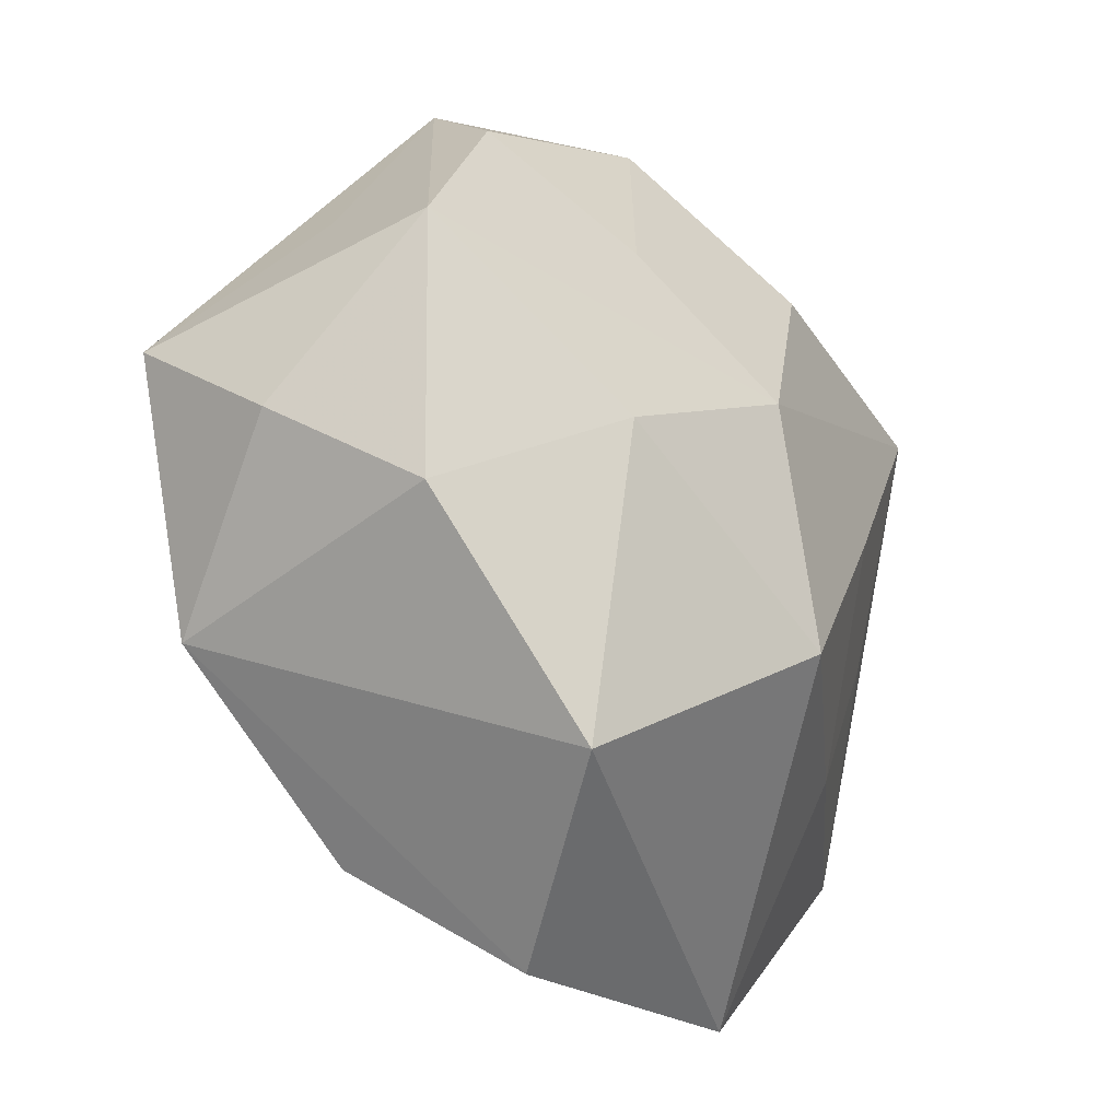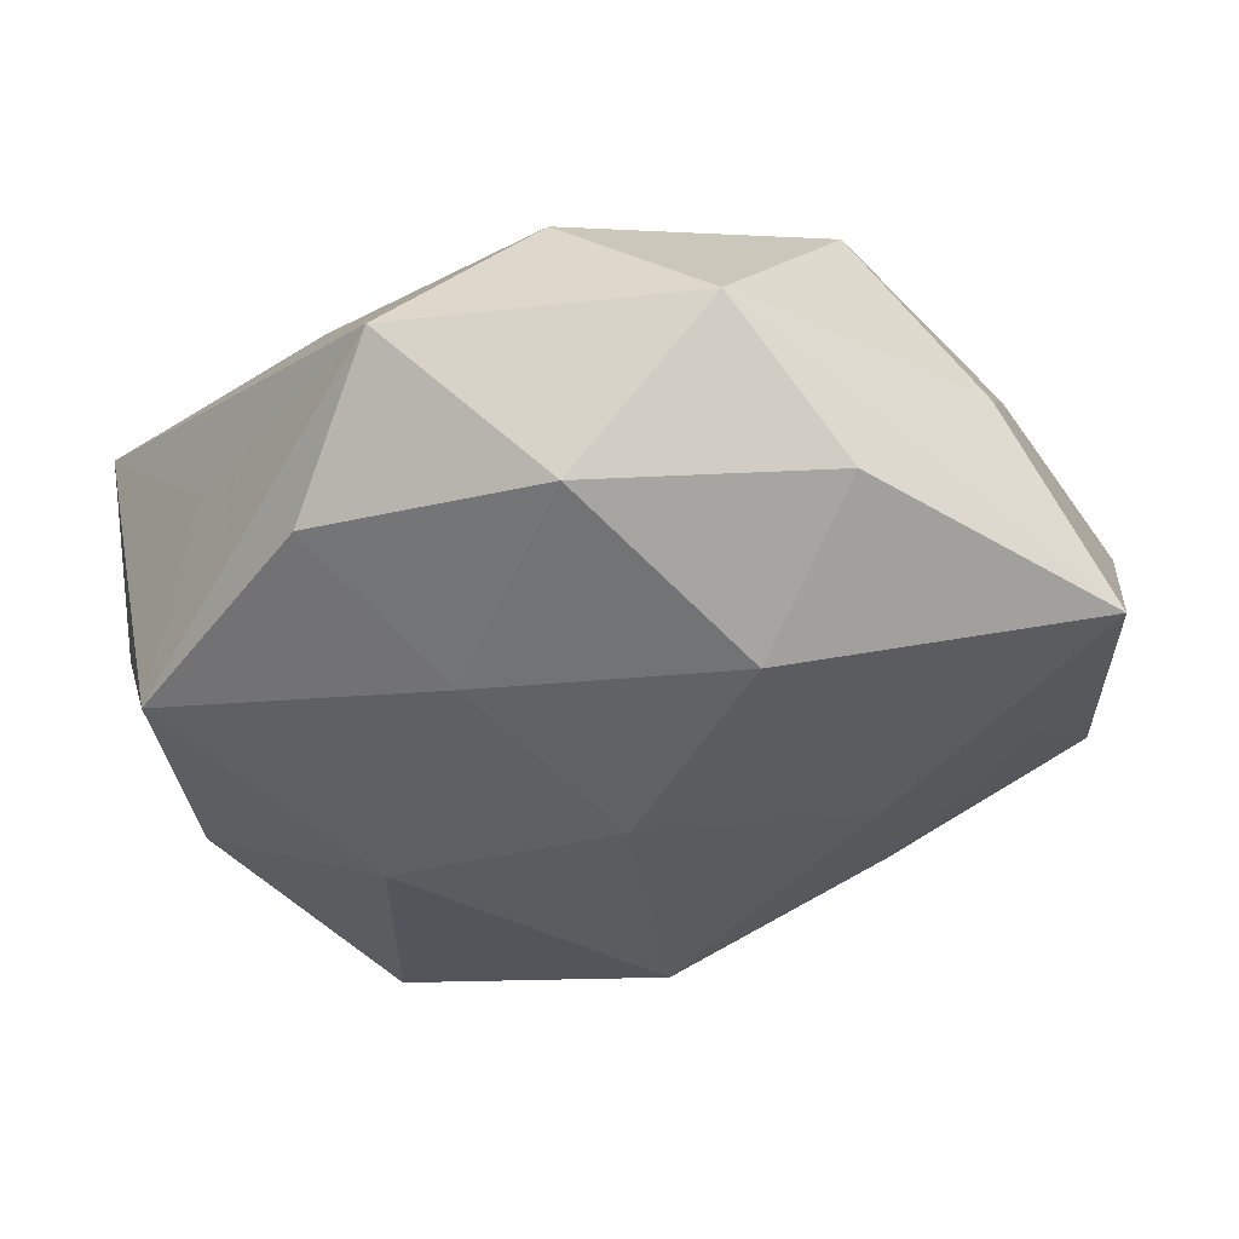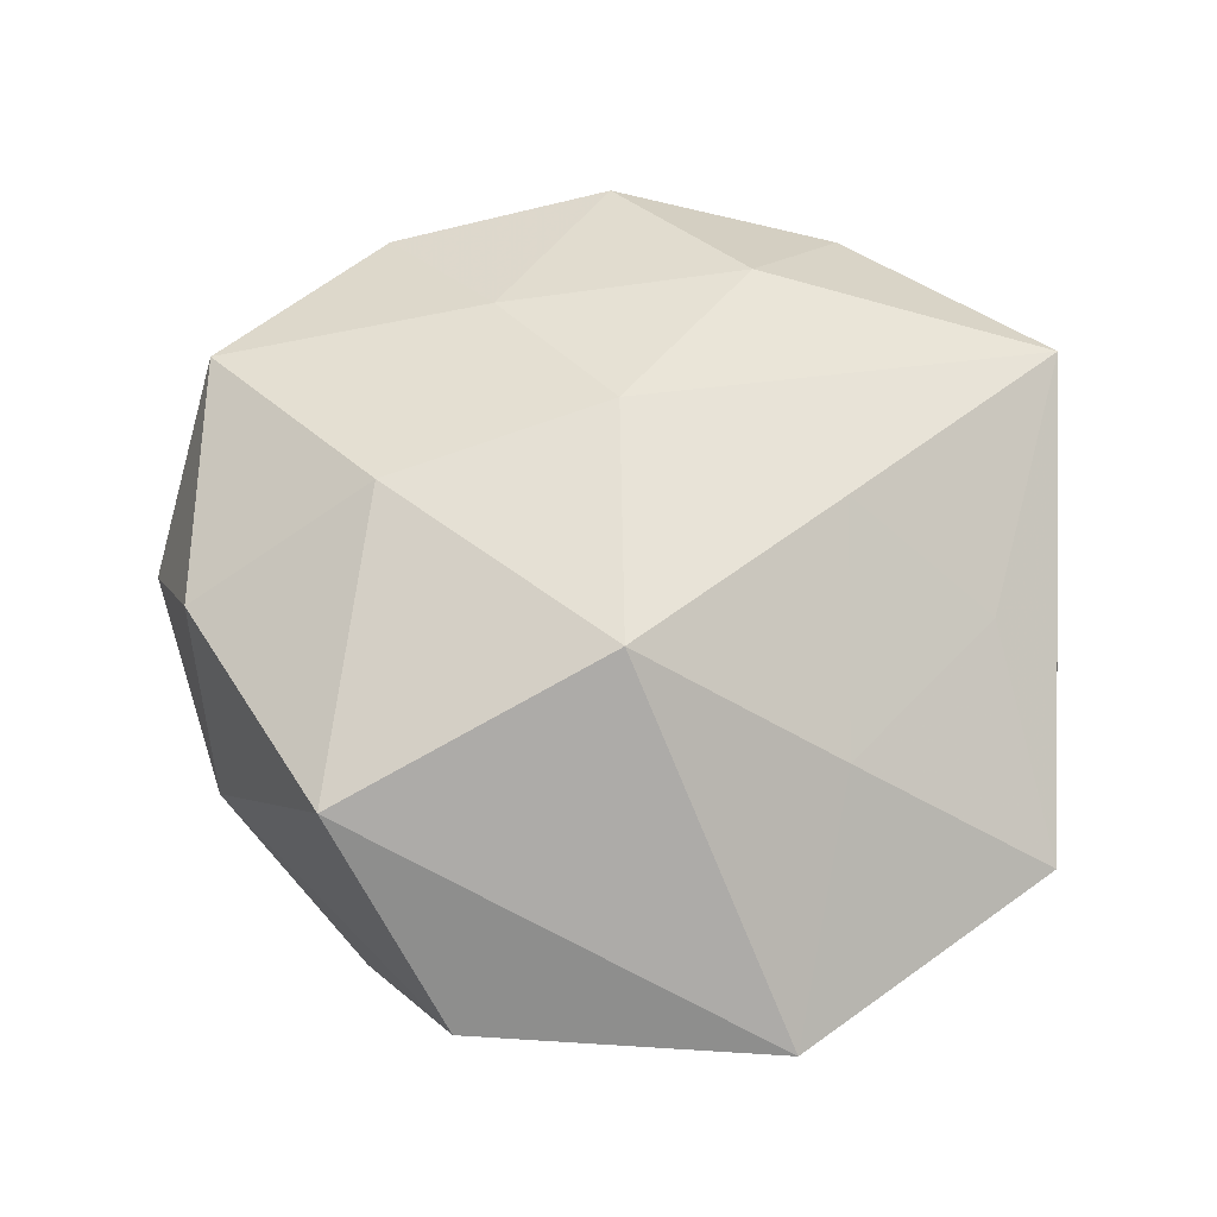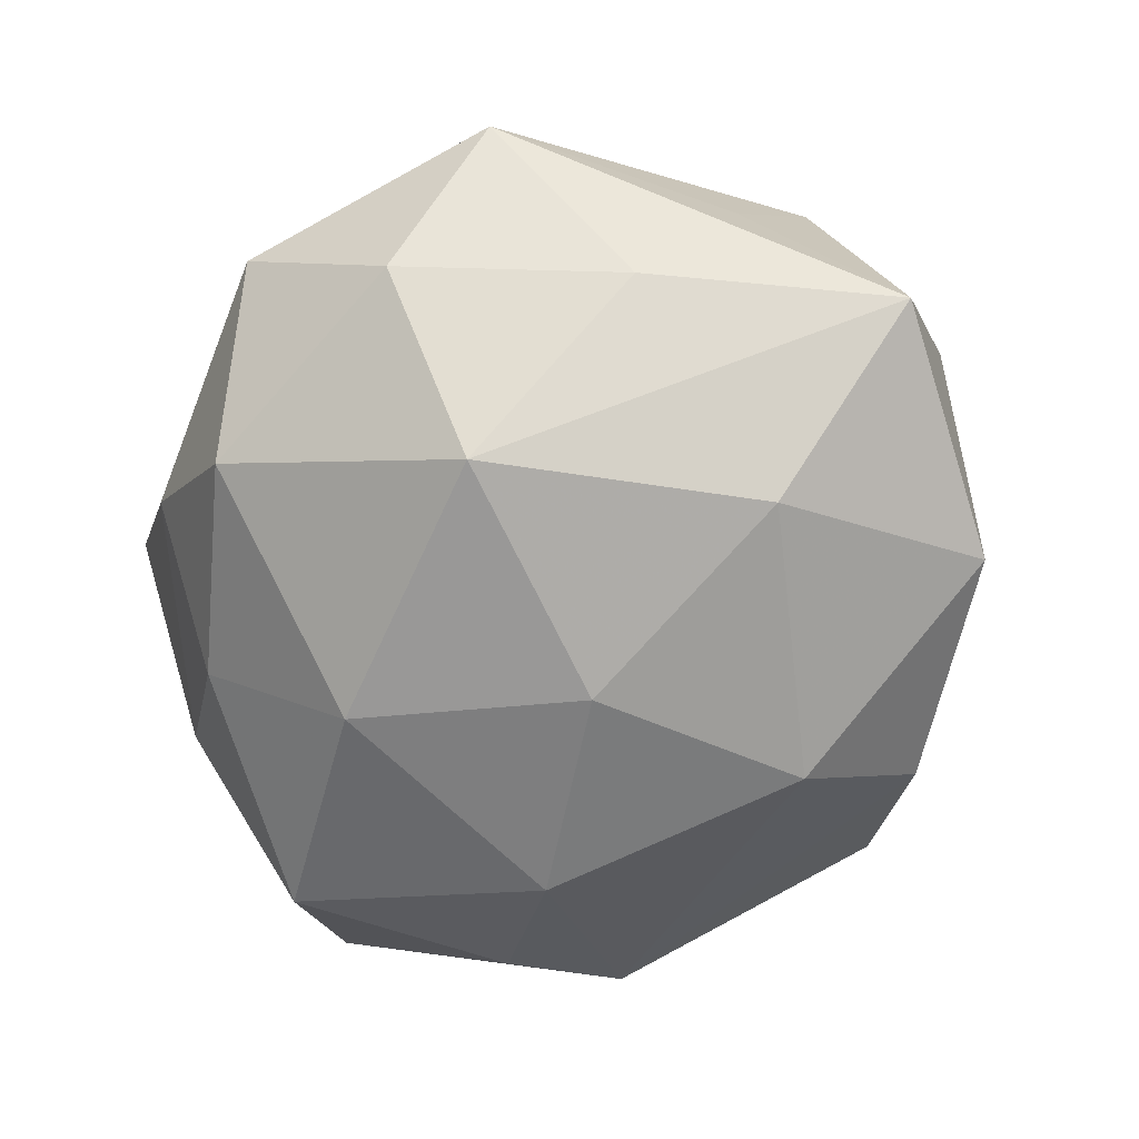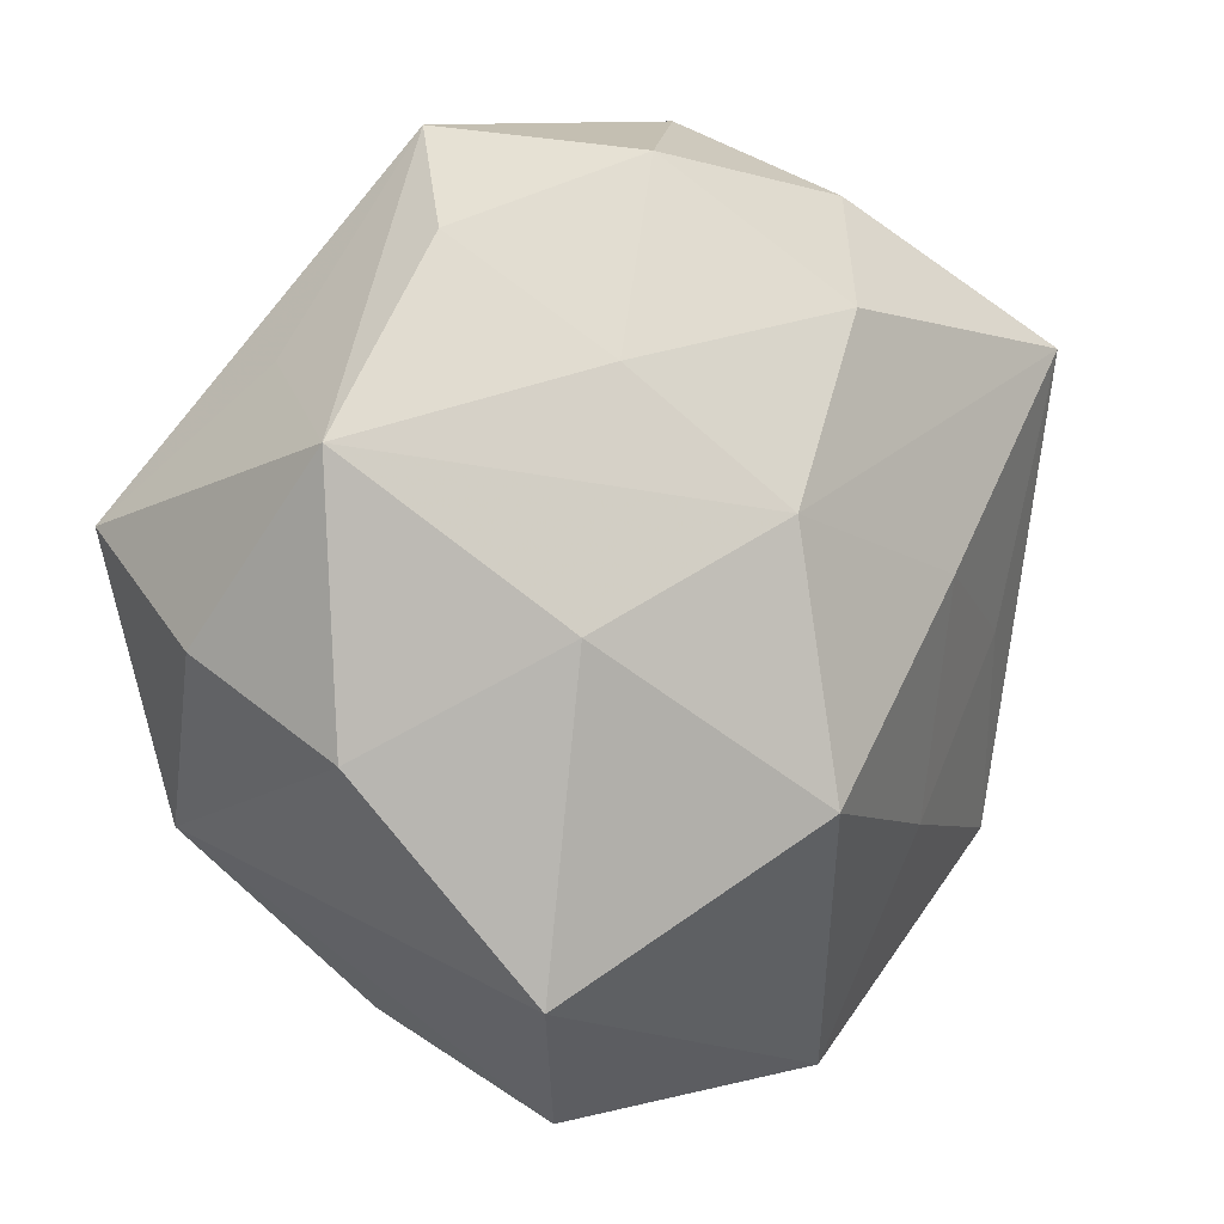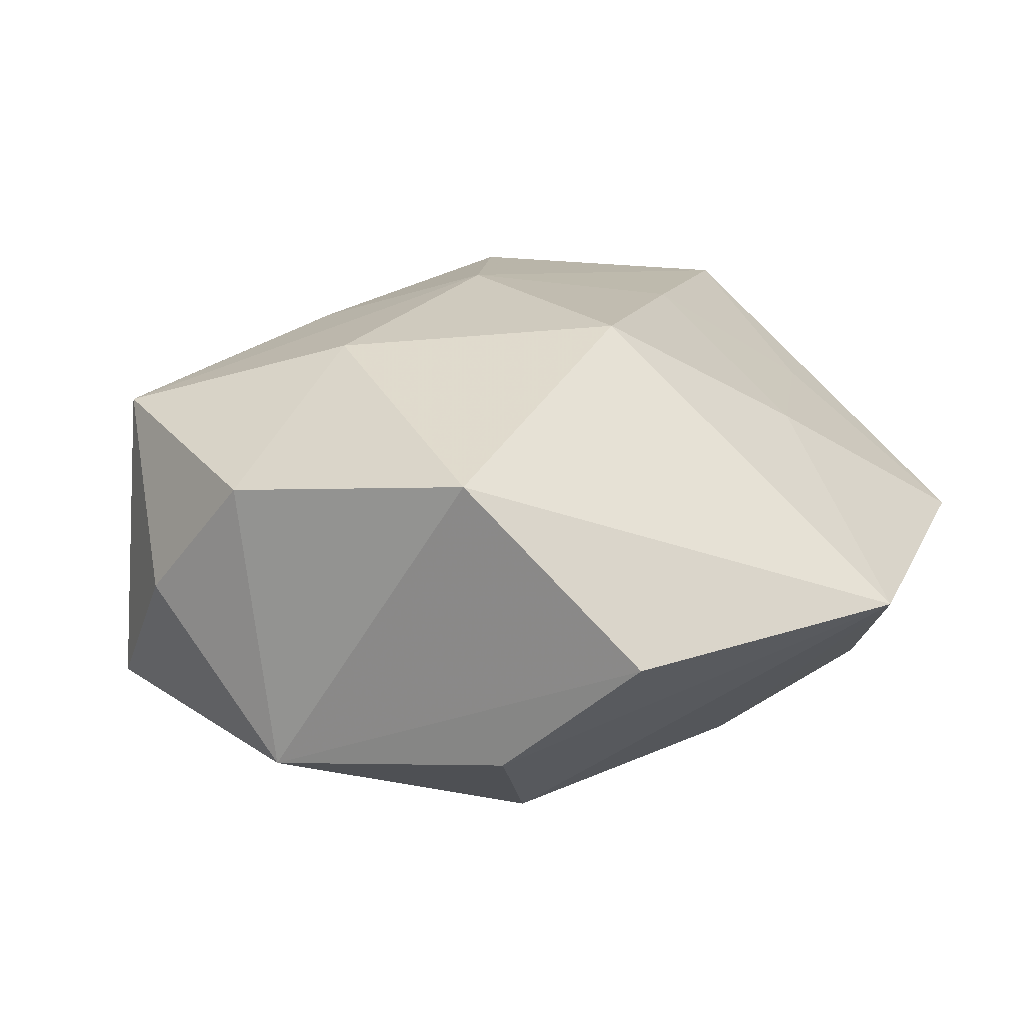
<metadata>
{"format":"obj","ext":"obj","renderer":"f3d","projection":"perspective","resolution":1024,"background":"white","views":[{"elev":-26.5,"azim":-52.5,"up":"+Y"},{"elev":57.6,"azim":-2.0,"up":"+Y"},{"elev":64.2,"azim":7.3,"up":"+Z"},{"elev":-72.2,"azim":-145.5,"up":"+Z"},{"elev":1.0,"azim":-36.4,"up":"+Y"},{"elev":24.0,"azim":-26.4,"up":"+Z"}]}
</metadata>
<code>
v -0.03679 -0.01921 -0.01411
v 0.04468 -0.02255 0.001214
v 0.04328 0.006487 1.721e-05
v 0.01674 -0.02096 -0.02216
v -0.01867 -0.03615 -0.01029
v 0.03631 -0.002718 0.01196
v -0.02425 0.0002169 -0.02447
v -0.008314 -0.04583 0.002704
v -0.04472 0.006893 -0.01343
v 0.02423 -0.02016 0.01473
v -0.03487 0.02059 0.0001962
v -0.02444 0.02387 -0.01382
v -0.04393 -0.003481 0.001288
v -0.004922 0.03918 0.01276
v 0.0103 0.02587 0.0219
v 0.003523 -0.01721 0.02756
v 0.02138 0.002731 0.02239
v -0.01362 0.02041 0.01973
v 0.03992 0.02386 0.01648
v 0.0406 -0.01012 -0.01501
v 0.02197 0.005427 -0.02386
v 0.03035 0.02934 -0.0008086
v -0.03765 -0.01235 0.0147
v -0.02593 0.03127 0.01133
v -0.02088 -0.00218 0.02441
v 0.007927 0.04447 -0.001219
v -0.02125 -0.03281 0.01979
v 0.03399 0.01398 -0.01189
v 0.02792 -0.02993 -0.01068
v -0.01091 -0.02523 -0.02278
v -0.003126 0.02047 -0.02646
v -0.01965 0.0417 -0.0008333
v -0.0001131 0.007889 0.02637
v -0.03997 0.01319 0.01622
v 0.01903 0.03172 -0.01615
v 0.018 0.03711 0.01095
v 0.02262 -0.04373 0.002313
v -0.005304 0.03769 -0.01341
v 0.0005606 -0.005311 -0.02731
f 37 30 4
f 37 16 27
f 37 2 10
f 10 16 37
f 29 4 20
f 37 4 29
f 20 2 29
f 29 2 37
f 38 35 31
f 25 27 16
f 19 15 33
f 33 25 16
f 34 25 33
f 26 35 38
f 37 27 8
f 8 27 1
f 23 13 1
f 1 27 23
f 34 13 23
f 23 25 34
f 27 25 23
f 6 2 19
f 6 10 2
f 39 4 30
f 1 13 9
f 9 13 34
f 21 31 35
f 21 28 20
f 35 28 21
f 21 39 31
f 20 4 21
f 4 39 21
f 19 33 17
f 17 33 16
f 16 10 17
f 17 6 19
f 10 6 17
f 34 33 18
f 18 33 15
f 18 24 34
f 36 15 19
f 19 26 36
f 22 26 19
f 35 26 22
f 22 28 35
f 1 30 5
f 5 8 1
f 5 30 37
f 37 8 5
f 20 28 3
f 3 2 20
f 19 2 3
f 3 22 19
f 28 22 3
f 38 31 12
f 31 9 12
f 31 39 7
f 7 9 31
f 7 39 30
f 7 30 1
f 1 9 7
f 15 36 14
f 14 18 15
f 24 18 14
f 14 36 26
f 32 12 9
f 34 24 32
f 38 12 32
f 32 26 38
f 24 14 32
f 32 14 26
f 11 9 34
f 34 32 11
f 11 32 9

</code>
